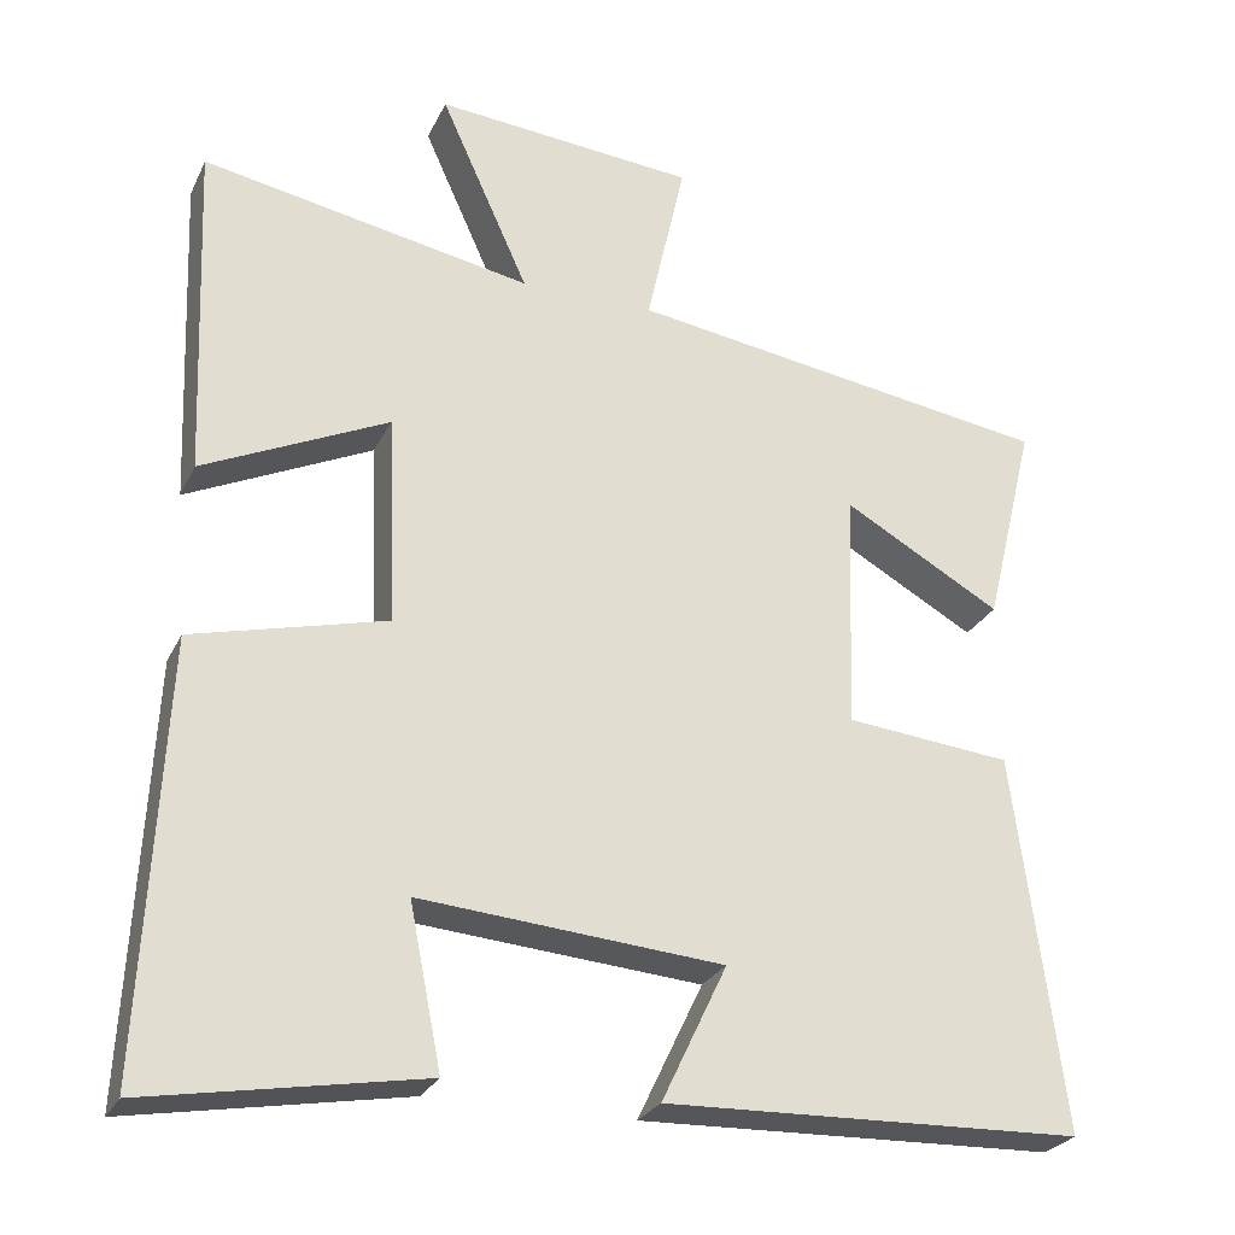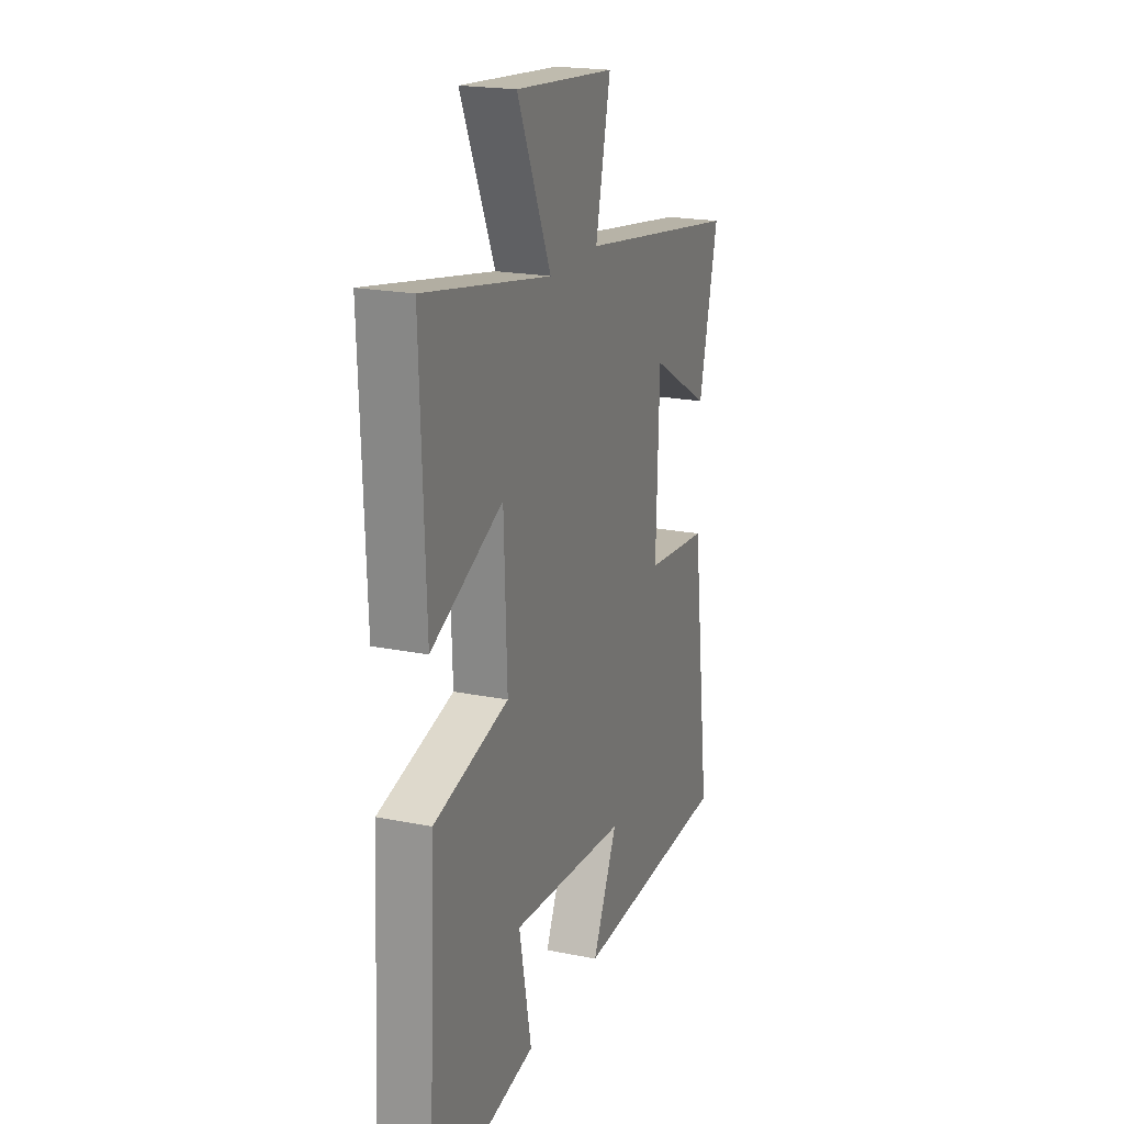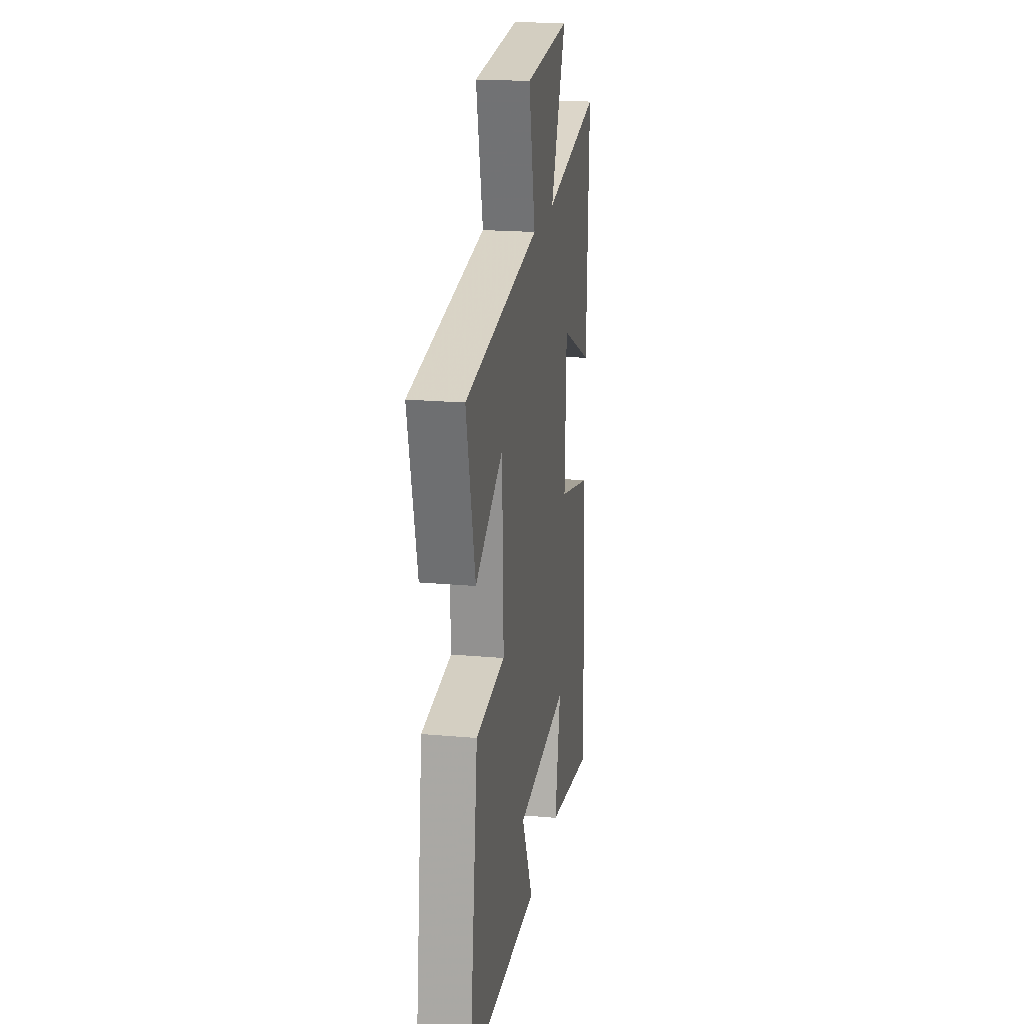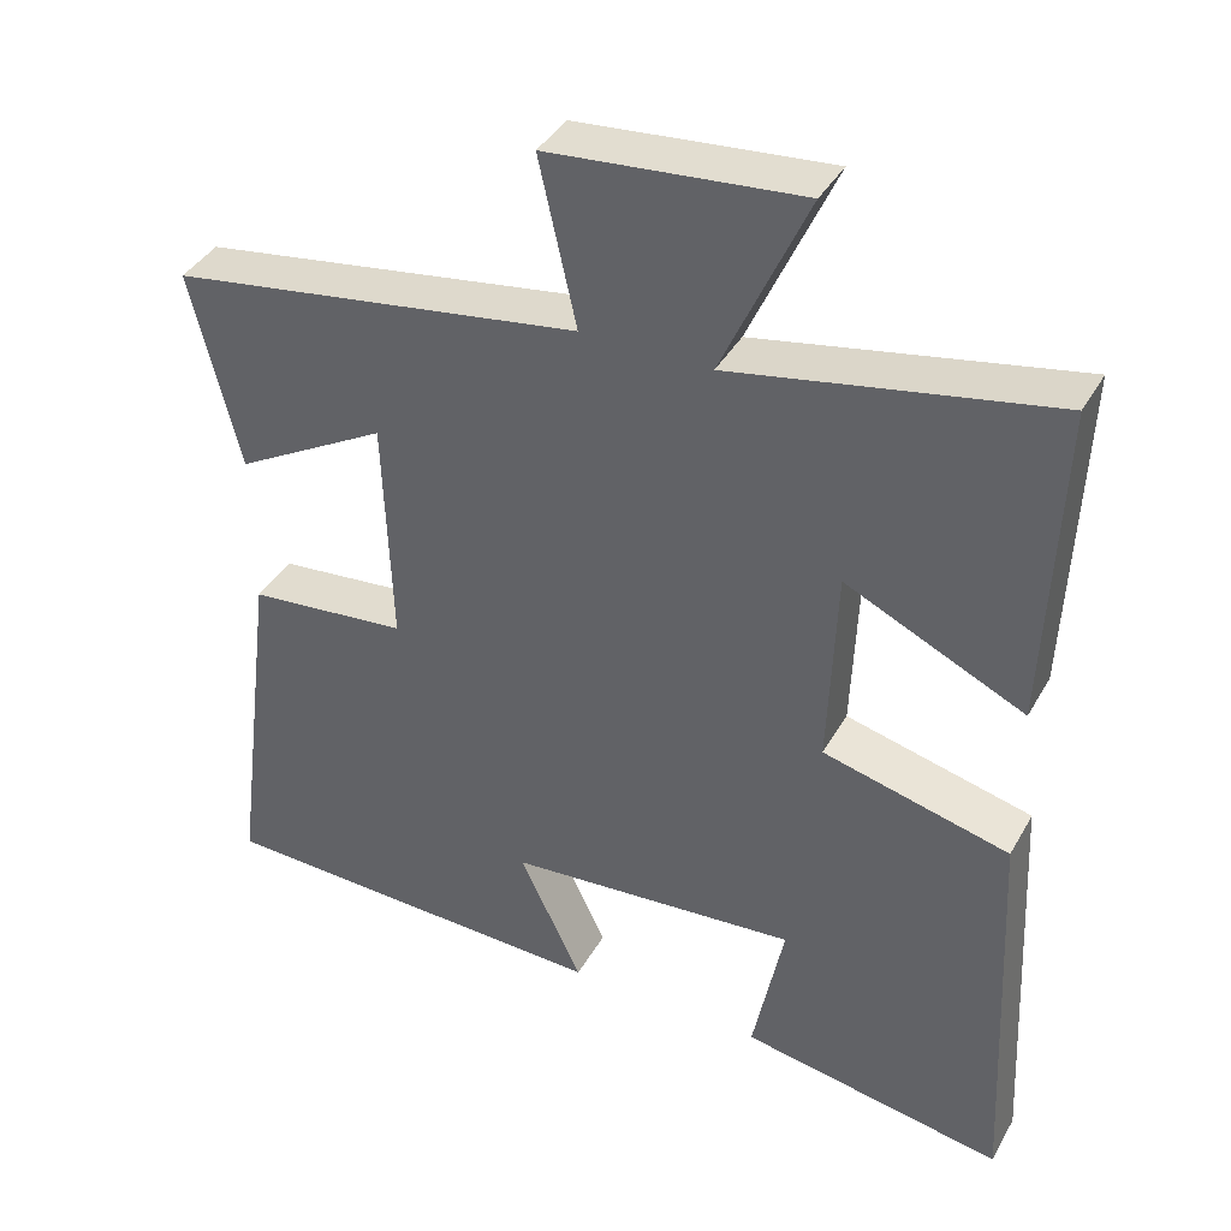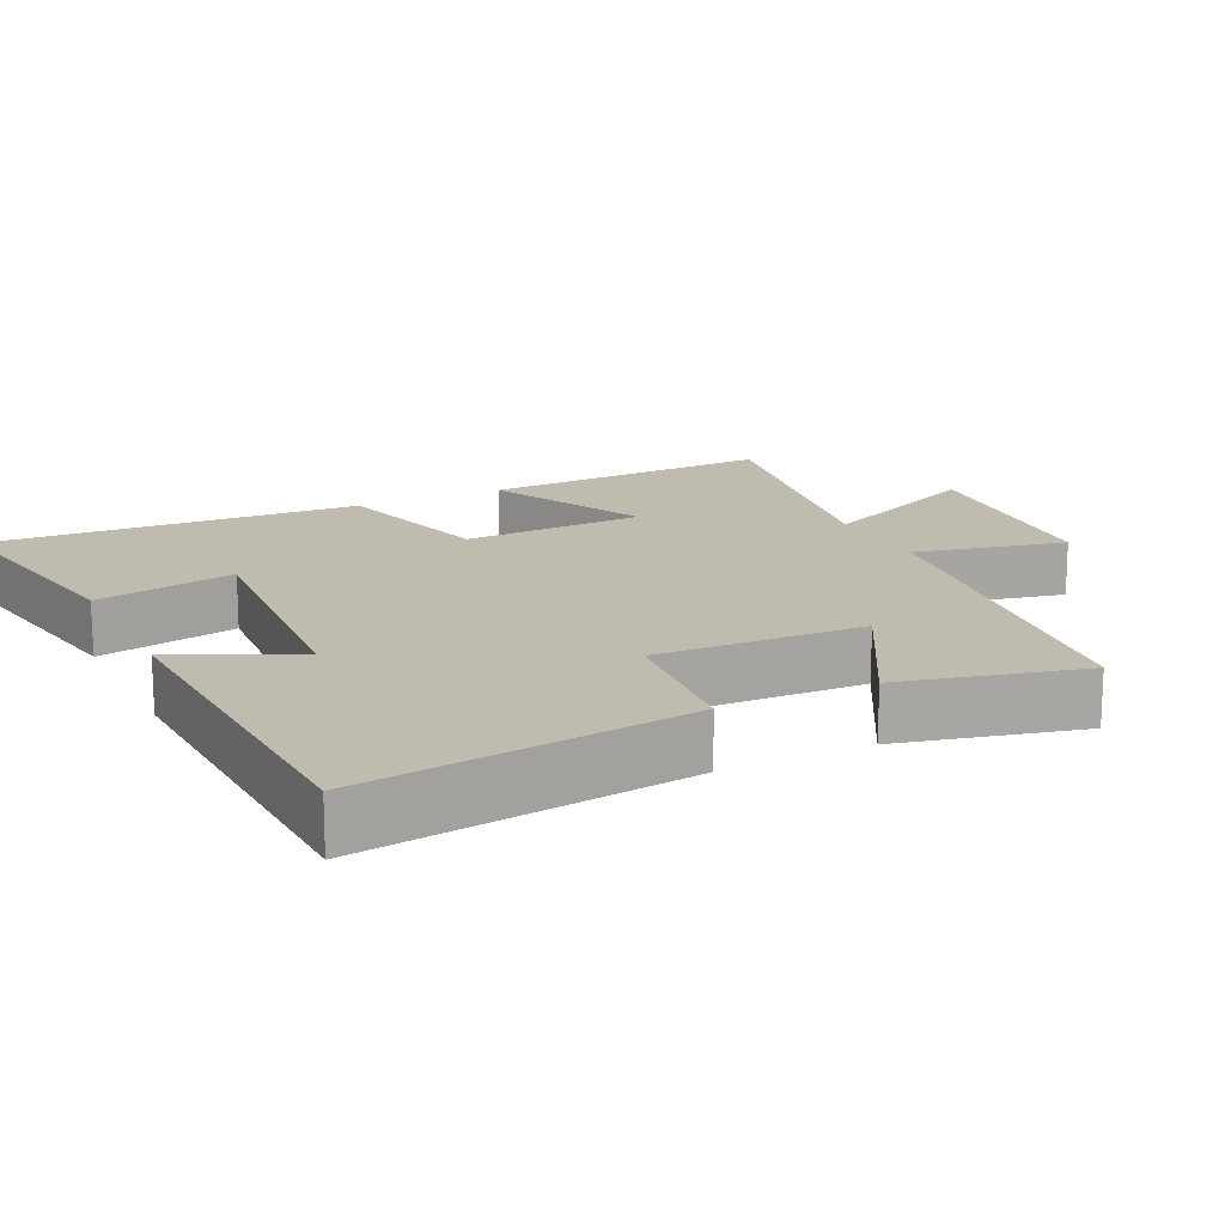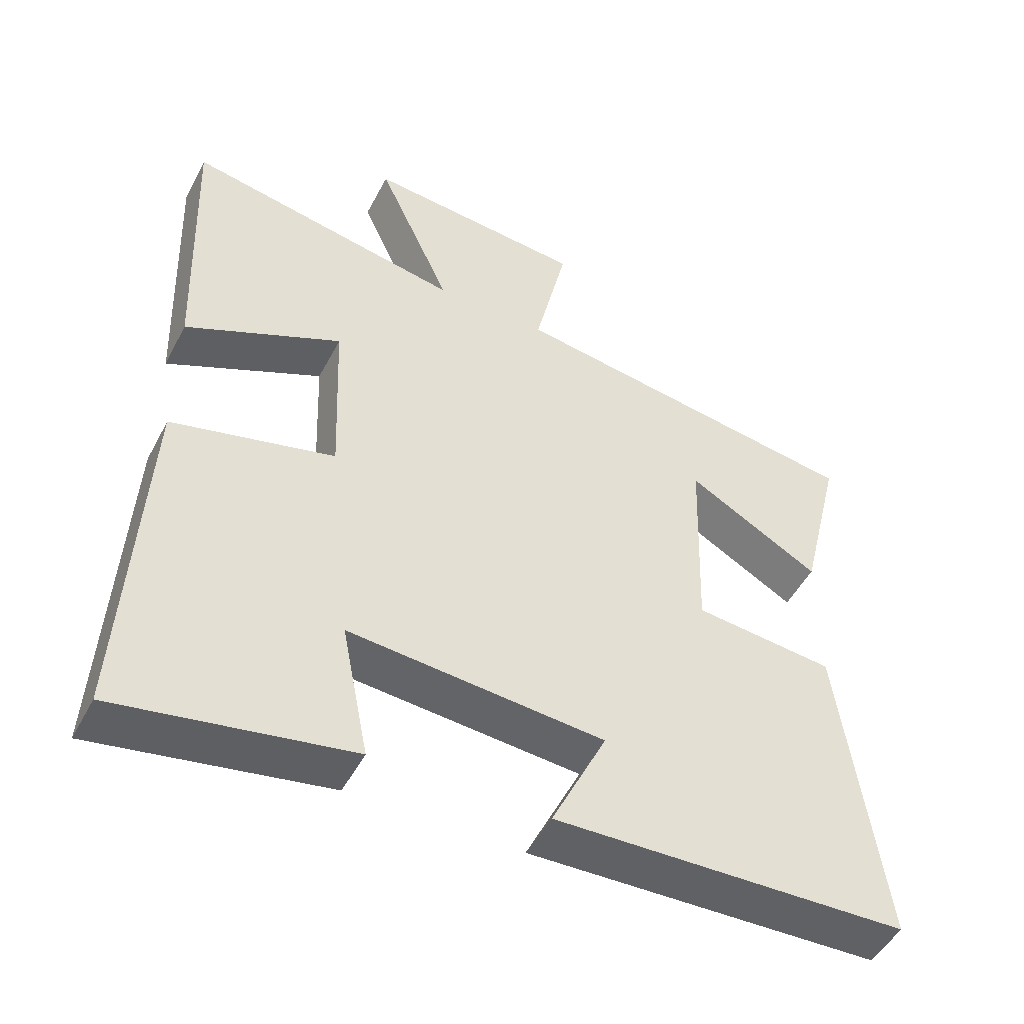
<metadata>
{"format":"obj","ext":"obj","renderer":"f3d","projection":"perspective","resolution":1024,"background":"white","views":[{"elev":-26.5,"azim":158.7,"up":"+Z"},{"elev":20.4,"azim":110.1,"up":"+Z"},{"elev":20.2,"azim":-80.7,"up":"+Z"},{"elev":39.4,"azim":26.9,"up":"+Z"},{"elev":16.0,"azim":-116.2,"up":"+Y"},{"elev":-49.5,"azim":153.1,"up":"+Z"}]}
</metadata>
<code>
v 0.526 0.07 -0.558
v 0.194 0.07 -0.5
v 0.233 0.07 -0.305
v -0.133 0.07 -0.335
v -0.054 0.07 -0.5
v -0.559 0.07 -0.484
v -0.5 0.07 -0.03
v -0.299 0.07 -0.01
v -0.309 0.07 0.28
v -0.5 0.07 0.172
v -0.561 0.07 0.422
v -0.045 0.07 0.5
v -0.092 0.07 0.709
v 0.224 0.07 0.737
v 0.117 0.07 0.5
v 0.516 0.07 0.575
v 0.5 0.07 0.167
v 0.276 0.07 0.272
v 0.266 0.07 0.018
v 0.5 0.07 -0.041
v 0.526 0 -0.558
v 0.194 0 -0.5
v 0.233 0 -0.305
v -0.133 0 -0.335
v -0.054 0 -0.5
v -0.559 0 -0.484
v -0.5 0 -0.03
v -0.299 0 -0.01
v -0.309 0 0.28
v -0.5 0 0.172
v -0.561 0 0.422
v -0.045 0 0.5
v -0.092 0 0.709
v 0.224 0 0.737
v 0.117 0 0.5
v 0.516 0 0.575
v 0.5 0 0.167
v 0.276 0 0.272
v 0.266 0 0.018
v 0.5 0 -0.041
f 19 20 1
f 15 16 17 18
f 15 18 19
f 12 13 14 15
f 12 15 19
f 9 10 11 12
f 8 9 12 19
f 6 7 8
f 5 6 8
f 4 5 8
f 3 4 8 19
f 1 2 3
f 1 3 19
f 21 40 39
f 38 37 36 35
f 39 38 35
f 35 34 33 32
f 39 35 32
f 32 31 30 29
f 39 32 29 28
f 28 27 26
f 28 26 25
f 28 25 24
f 39 28 24 23
f 23 22 21
f 39 23 21
f 1 21 22 2
f 2 22 23 3
f 3 23 24 4
f 4 24 25 5
f 5 25 26 6
f 6 26 27 7
f 7 27 28 8
f 8 28 29 9
f 9 29 30 10
f 10 30 31 11
f 11 31 32 12
f 12 32 33 13
f 13 33 34 14
f 14 34 35 15
f 15 35 36 16
f 16 36 37 17
f 17 37 38 18
f 18 38 39 19
f 19 39 40 20
f 20 40 21 1

</code>
